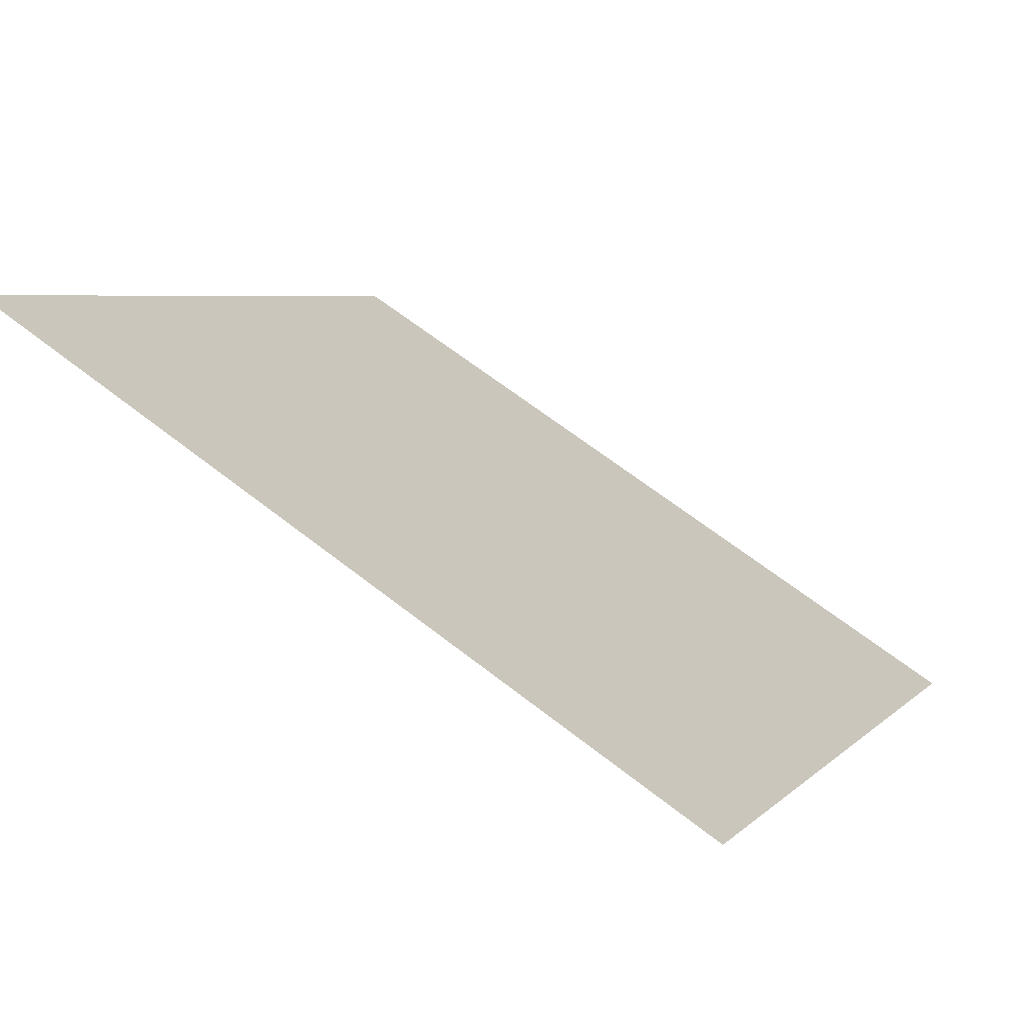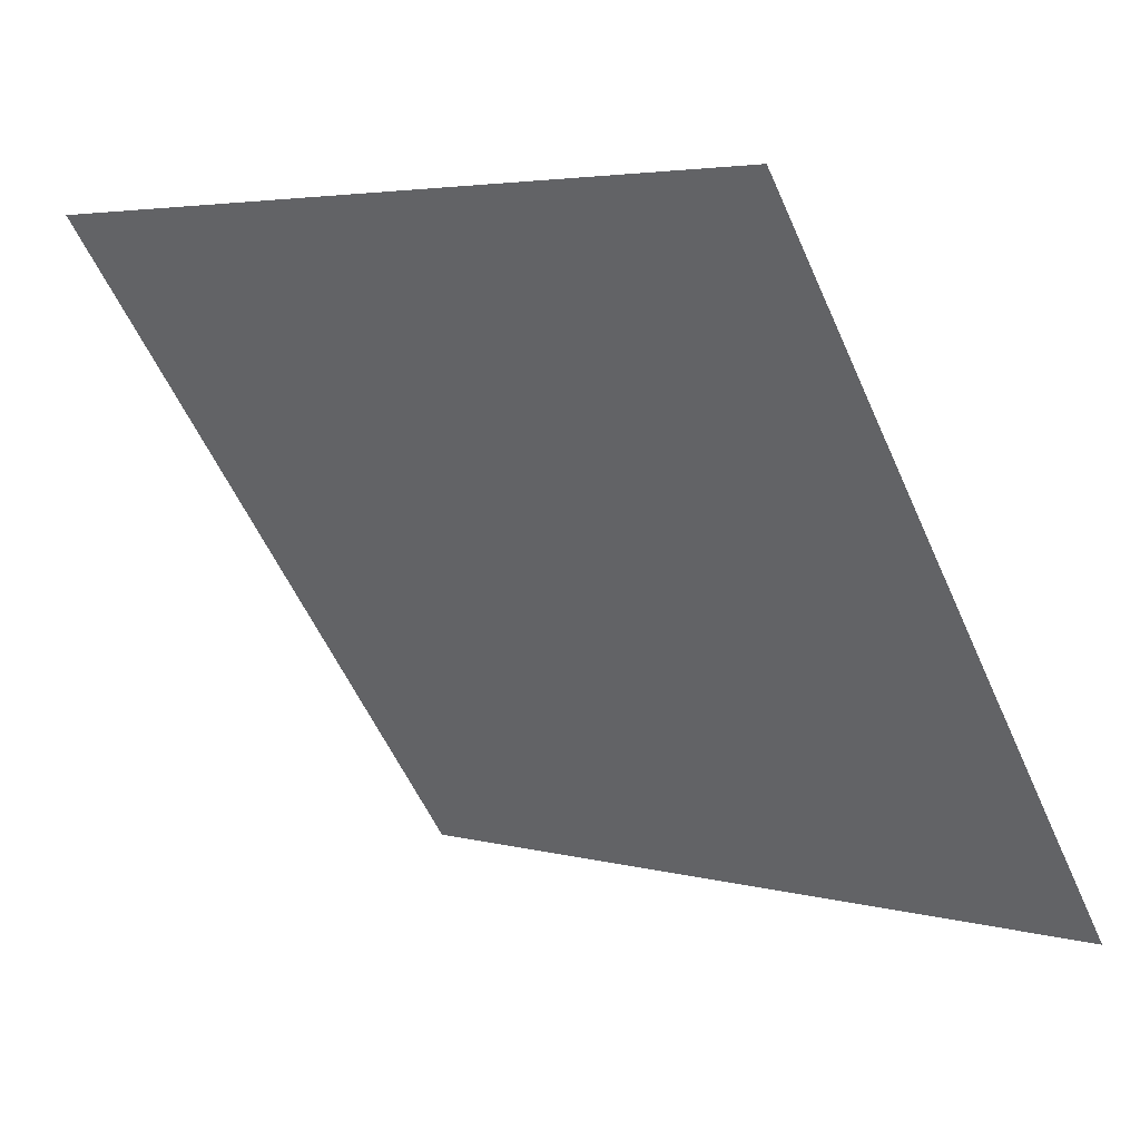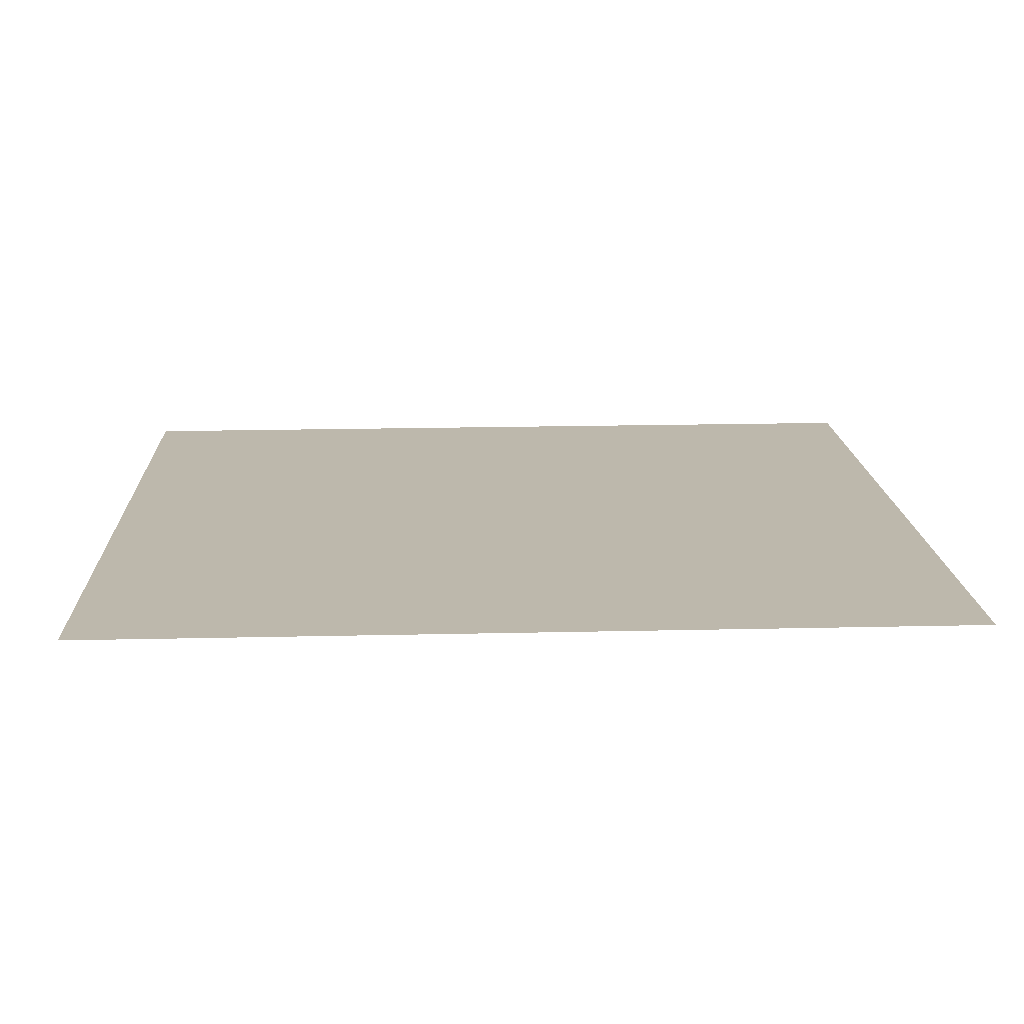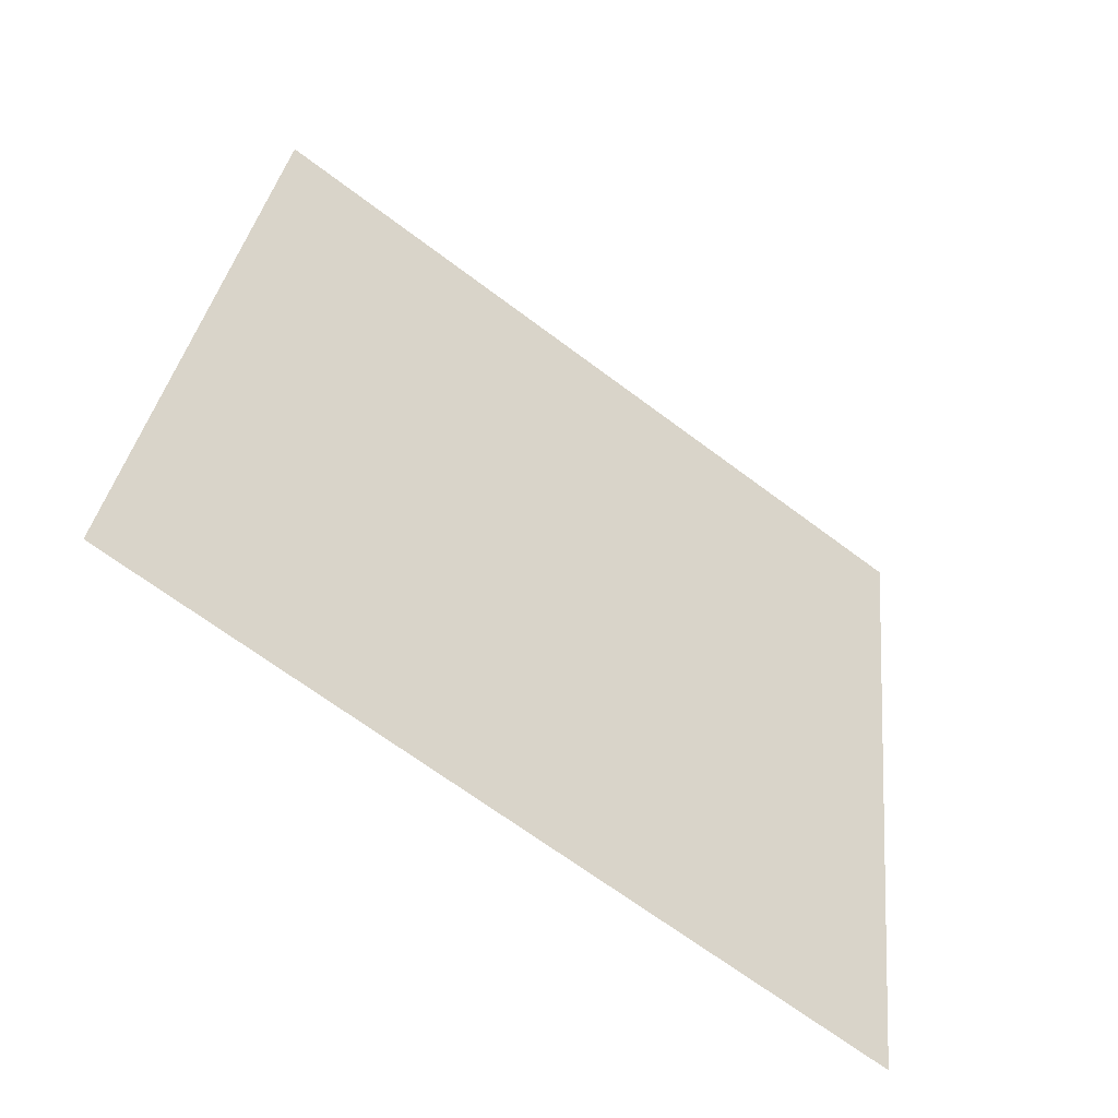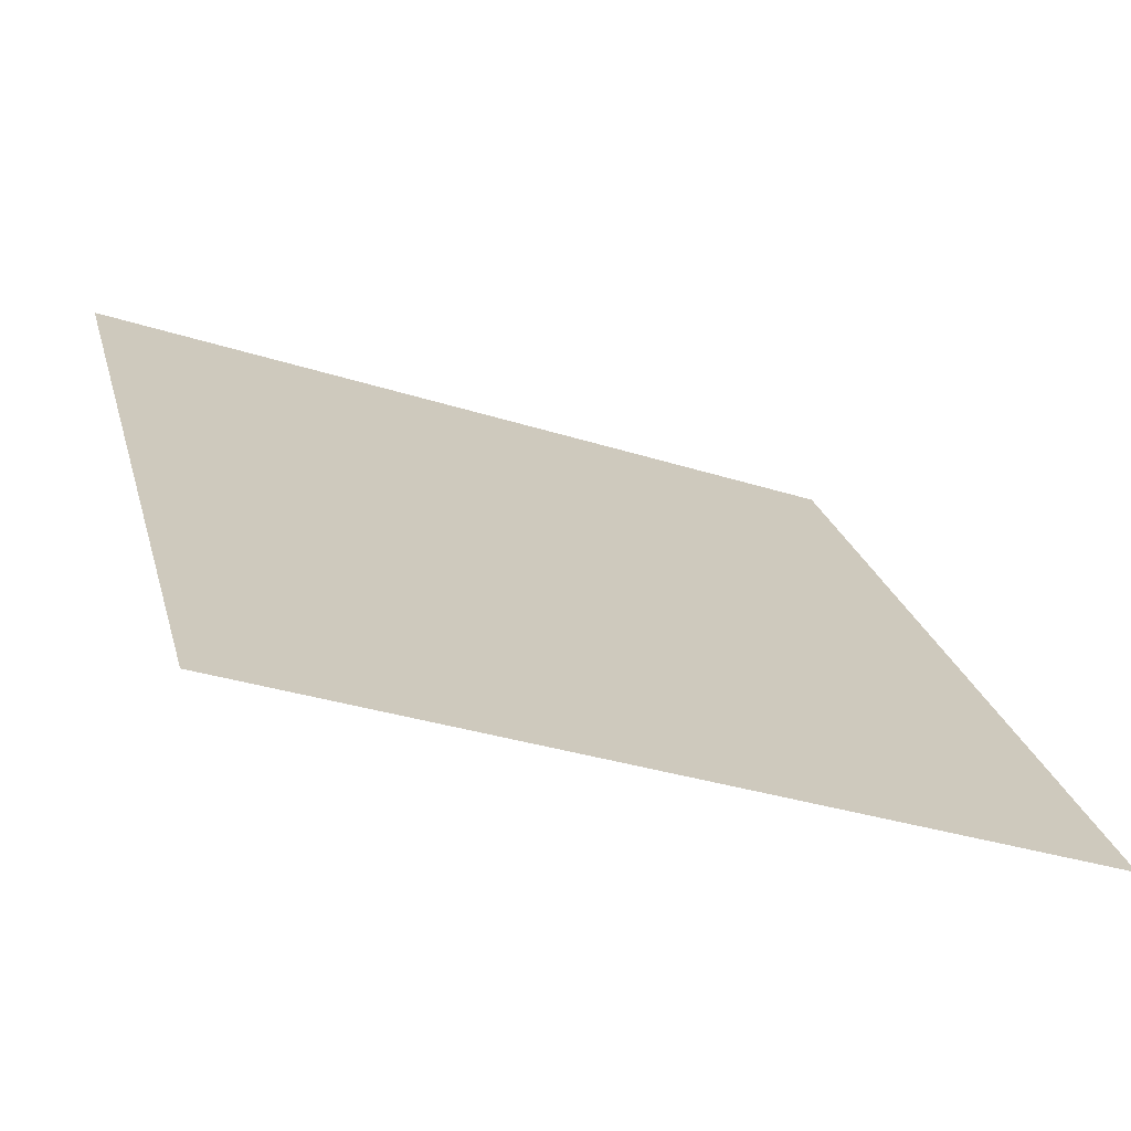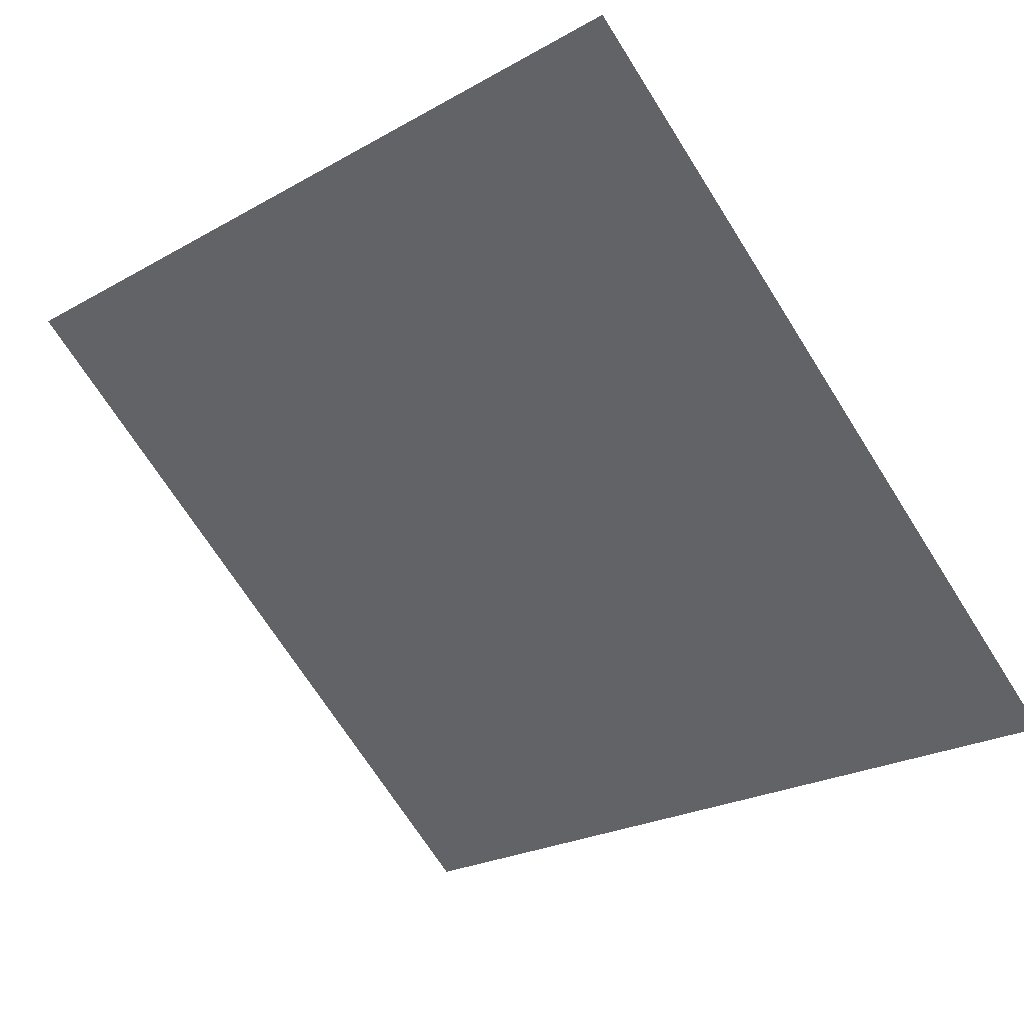
<metadata>
{"format":"obj","ext":"obj","renderer":"f3d","projection":"perspective","resolution":1024,"background":"white","views":[{"elev":65.1,"azim":-143.0,"up":"+Z"},{"elev":5.0,"azim":-139.6,"up":"+Z"},{"elev":51.7,"azim":-1.6,"up":"+Y"},{"elev":30.0,"azim":96.6,"up":"+Y"},{"elev":-31.3,"azim":-25.5,"up":"+Z"},{"elev":-26.0,"azim":43.4,"up":"+Y"}]}
</metadata>
<code>
v 0.0989 0.7954 0.522
v 0.09234 0.7955 0.5221
v 0.09246 0.7995 0.5273
v 0.09902 0.7993 0.5273
f 4 3 2 1

</code>
